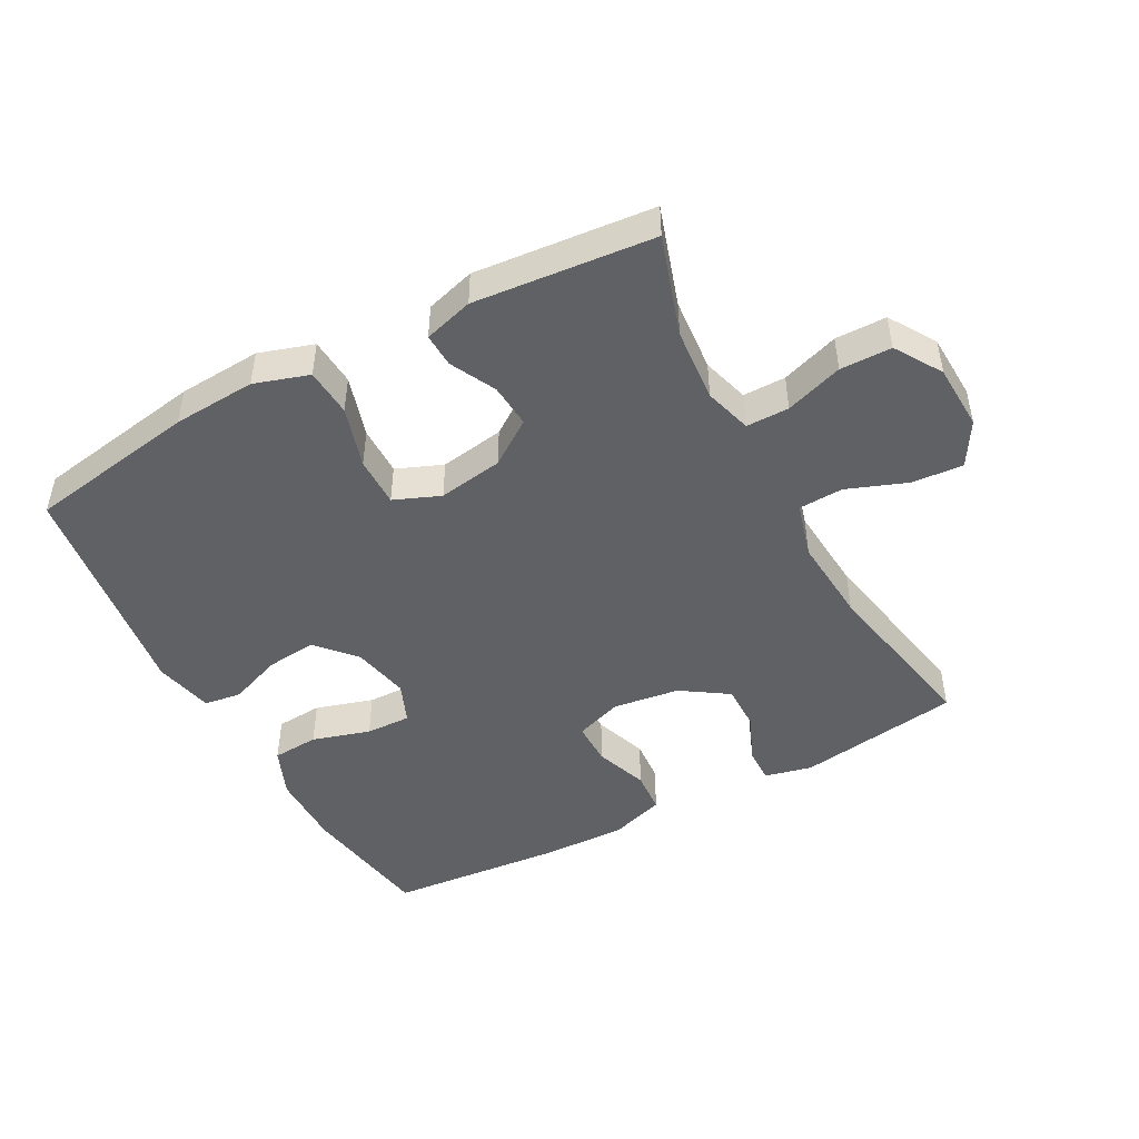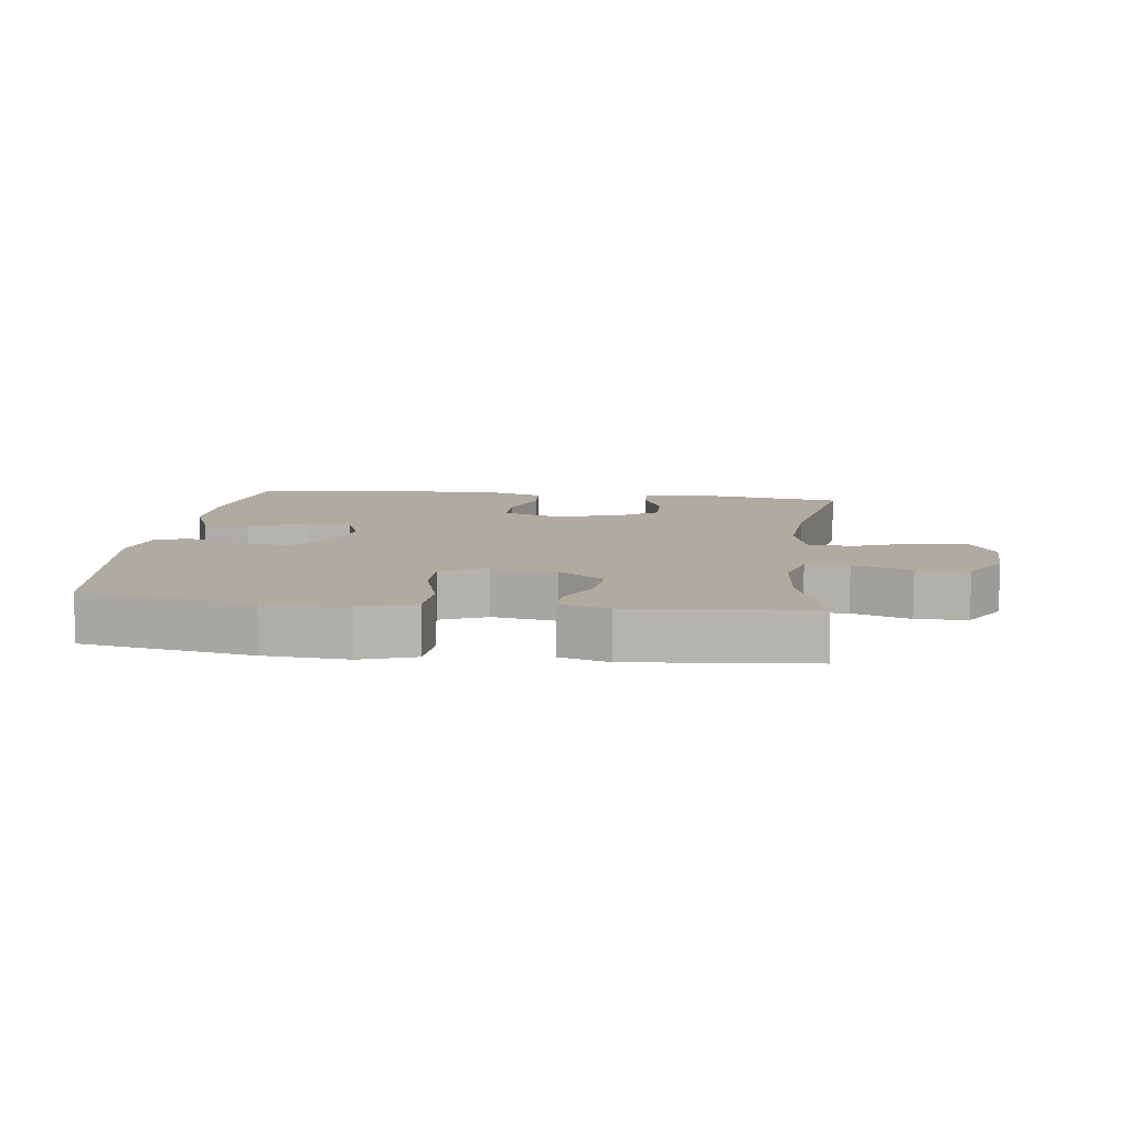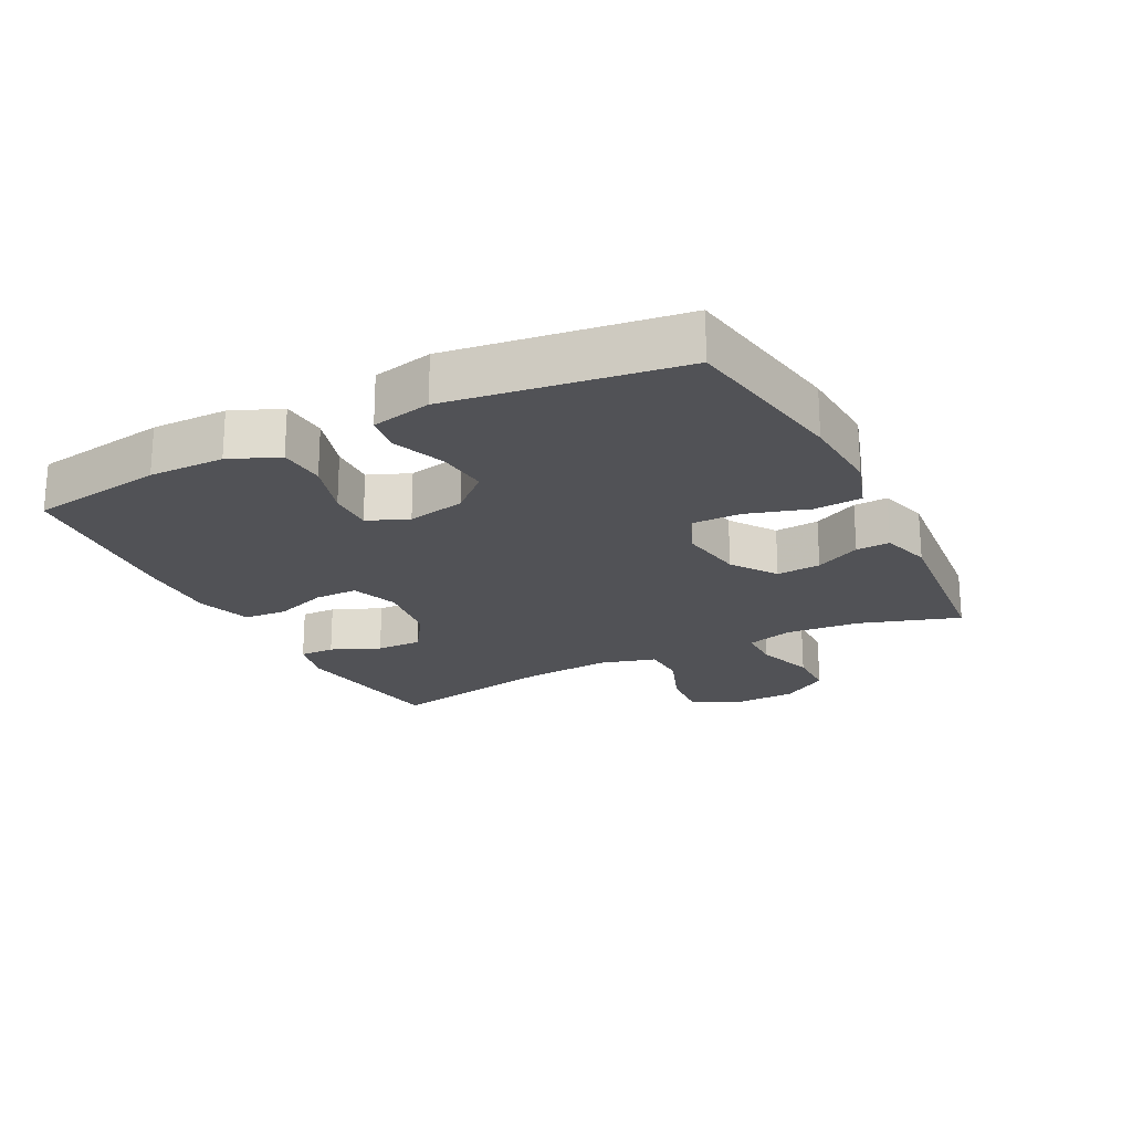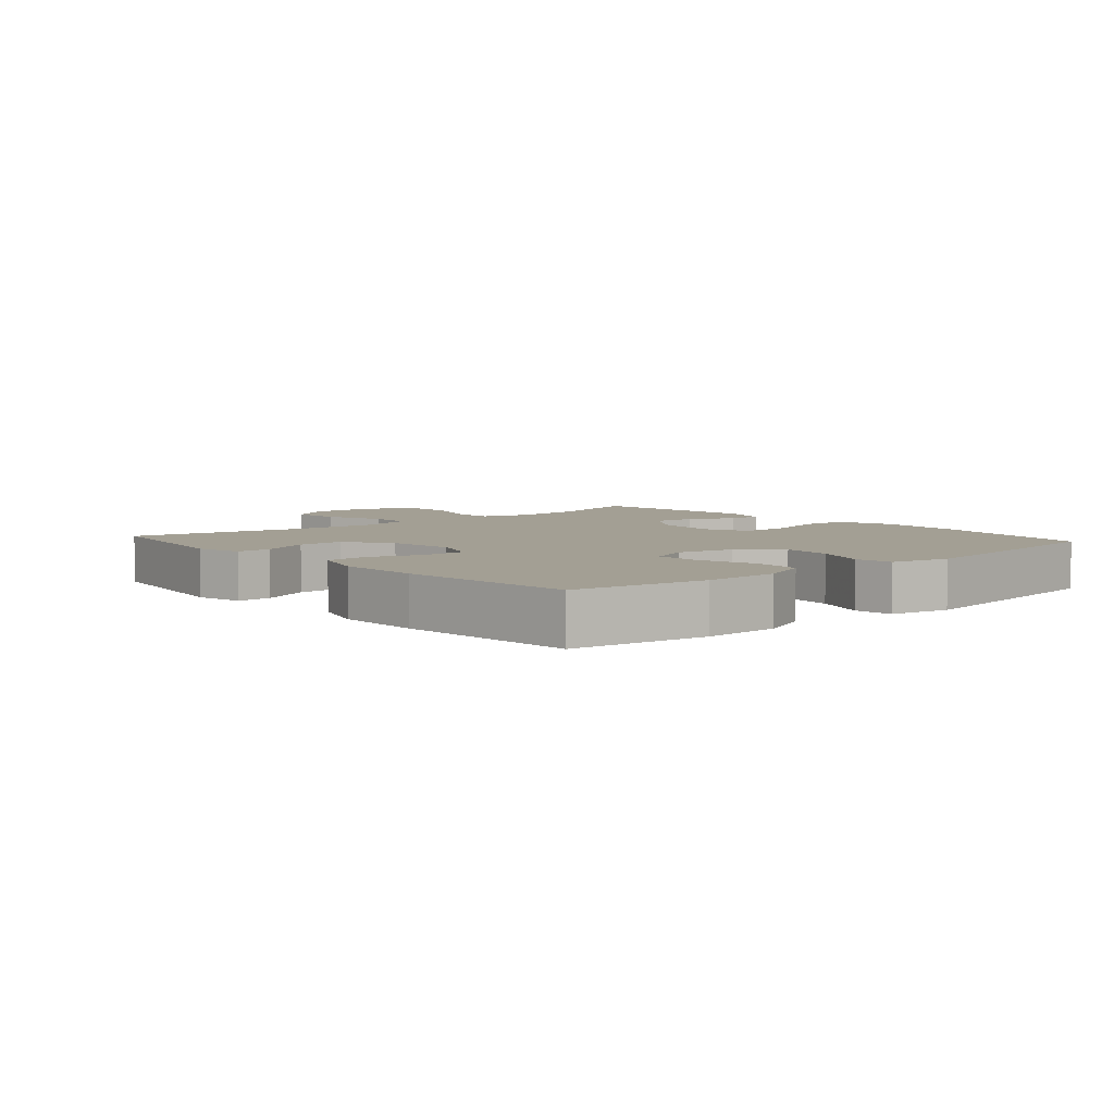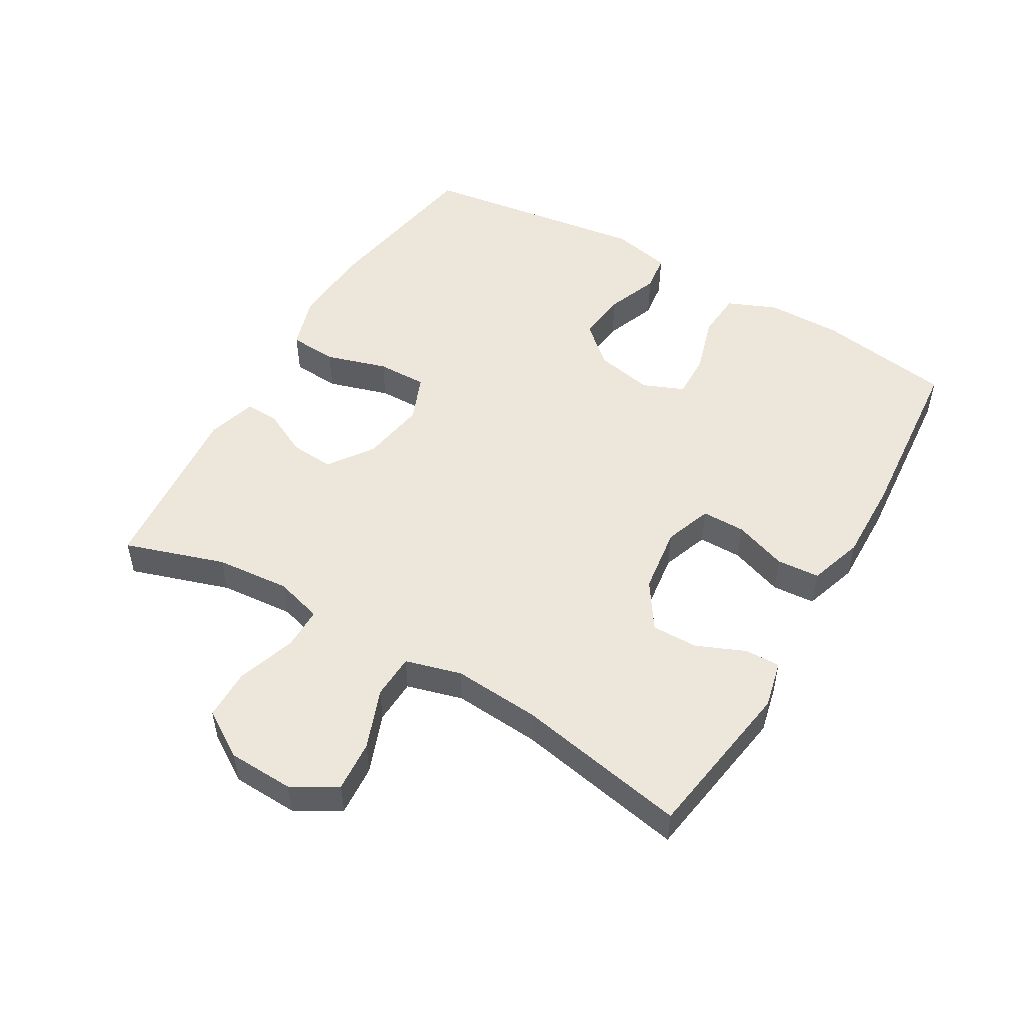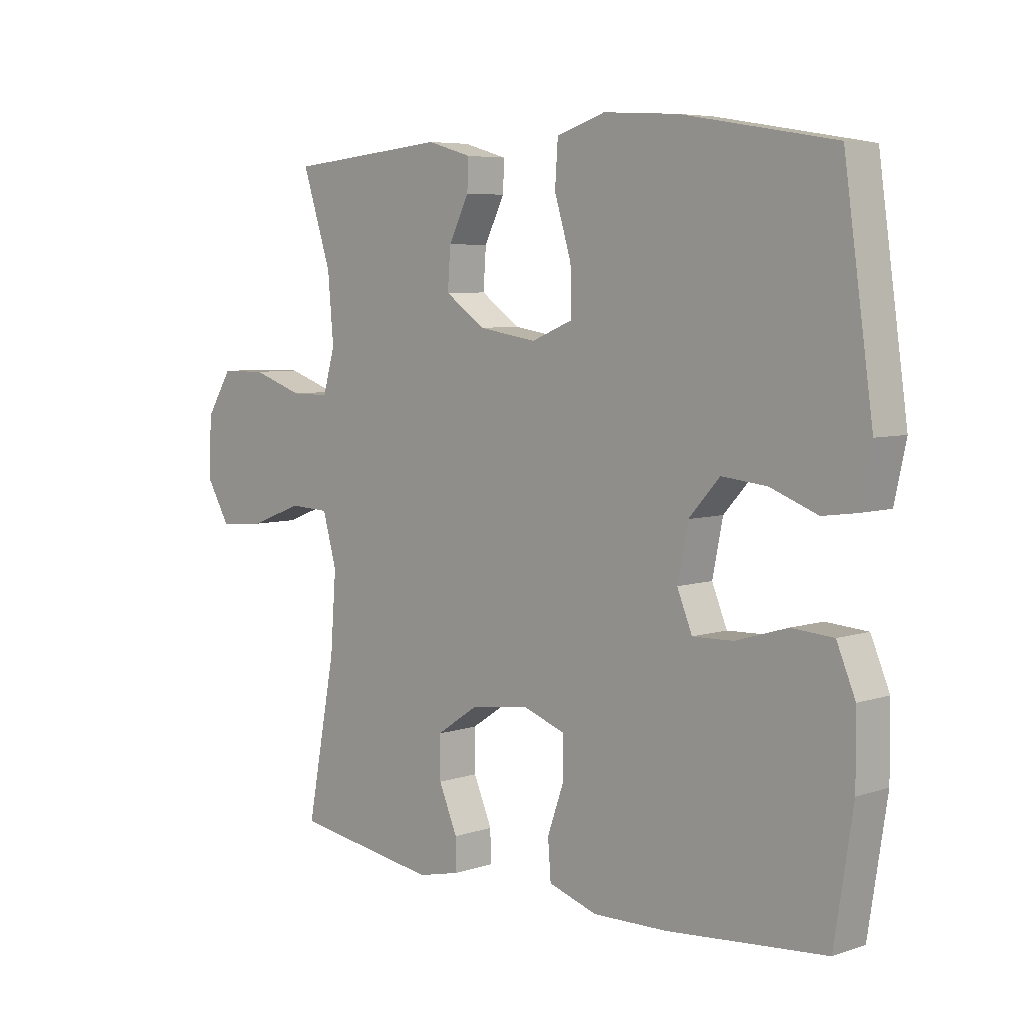
<metadata>
{"format":"obj","ext":"obj","renderer":"f3d","projection":"perspective","resolution":1024,"background":"white","views":[{"elev":-47.2,"azim":28.4,"up":"+Y"},{"elev":9.8,"azim":7.2,"up":"+Y"},{"elev":-21.3,"azim":-62.9,"up":"+Y"},{"elev":5.4,"azim":-131.1,"up":"+Y"},{"elev":51.0,"azim":120.4,"up":"+Y"},{"elev":6.0,"azim":-134.9,"up":"+Z"}]}
</metadata>
<code>
v -0.5 0.07 0.5
v -0.237 0.07 0.544
v -0.109 0.07 0.552
v -0.025 0.07 0.525
v -0.02 0.07 0.451
v -0.049 0.07 0.356
v -0.05 0.07 0.279
v 0.021 0.07 0.25
v 0.121 0.07 0.266
v 0.19 0.07 0.314
v 0.185 0.07 0.382
v 0.15 0.07 0.452
v 0.148 0.07 0.504
v 0.224 0.07 0.526
v 0.5 0.07 0.5
v 0.45 0.07 0.346
v 0.44 0.07 0.232
v 0.461 0.07 0.159
v 0.527 0.07 0.159
v 0.616 0.07 0.189
v 0.695 0.07 0.188
v 0.74 0.07 0.116
v 0.744 0.07 0.014
v 0.704 0.07 -0.054
v 0.625 0.07 -0.048
v 0.533 0.07 -0.013
v 0.464 0.07 -0.016
v 0.44 0.07 -0.102
v 0.45 0.07 -0.236
v 0.5 0.07 -0.5
v 0.249 0.07 -0.538
v 0.176 0.07 -0.521
v 0.177 0.07 -0.467
v 0.209 0.07 -0.392
v 0.21 0.07 -0.321
v 0.138 0.07 -0.273
v 0.035 0.07 -0.259
v -0.038 0.07 -0.285
v -0.038 0.07 -0.352
v -0.009 0.07 -0.434
v -0.014 0.07 -0.5
v -0.098 0.07 -0.527
v -0.226 0.07 -0.524
v -0.5 0.07 -0.5
v -0.532 0.07 -0.293
v -0.531 0.07 -0.177
v -0.499 0.07 -0.101
v -0.427 0.07 -0.096
v -0.338 0.07 -0.123
v -0.268 0.07 -0.125
v -0.242 0.07 -0.062
v -0.26 0.07 0.027
v -0.313 0.07 0.086
v -0.391 0.07 0.078
v -0.472 0.07 0.047
v -0.53 0.07 0.055
v -0.55 0.07 0.147
v -0.5 0 0.5
v -0.237 0 0.544
v -0.109 0 0.552
v -0.025 0 0.525
v -0.02 0 0.451
v -0.049 0 0.356
v -0.05 0 0.279
v 0.021 0 0.25
v 0.121 0 0.266
v 0.19 0 0.314
v 0.185 0 0.382
v 0.15 0 0.452
v 0.148 0 0.504
v 0.224 0 0.526
v 0.5 0 0.5
v 0.45 0 0.346
v 0.44 0 0.232
v 0.461 0 0.159
v 0.527 0 0.159
v 0.616 0 0.189
v 0.695 0 0.188
v 0.74 0 0.116
v 0.744 0 0.014
v 0.704 0 -0.054
v 0.625 0 -0.048
v 0.533 0 -0.013
v 0.464 0 -0.016
v 0.44 0 -0.102
v 0.45 0 -0.236
v 0.5 0 -0.5
v 0.249 0 -0.538
v 0.176 0 -0.521
v 0.177 0 -0.467
v 0.209 0 -0.392
v 0.21 0 -0.321
v 0.138 0 -0.273
v 0.035 0 -0.259
v -0.038 0 -0.285
v -0.038 0 -0.352
v -0.009 0 -0.434
v -0.014 0 -0.5
v -0.098 0 -0.527
v -0.226 0 -0.524
v -0.5 0 -0.5
v -0.532 0 -0.293
v -0.531 0 -0.177
v -0.499 0 -0.101
v -0.427 0 -0.096
v -0.338 0 -0.123
v -0.268 0 -0.125
v -0.242 0 -0.062
v -0.26 0 0.027
v -0.313 0 0.086
v -0.391 0 0.078
v -0.472 0 0.047
v -0.53 0 0.055
v -0.55 0 0.147
f 4 5 6
f 3 4 6
f 2 3 6
f 1 2 6
f 57 1 6
f 56 57 6
f 55 56 6
f 54 55 6
f 53 54 6 7
f 52 53 7 8
f 51 52 8 9
f 50 51 9 10
f 47 48 49
f 46 47 49
f 45 46 49
f 44 45 49
f 43 44 49
f 42 43 49
f 41 42 49
f 40 41 49
f 39 40 49
f 38 39 49 50
f 37 38 50 10
f 32 33 34
f 31 32 34
f 30 31 34
f 29 30 34
f 28 29 34 35
f 27 28 35 36
f 24 25 26
f 23 24 26
f 22 23 26
f 21 22 26
f 20 21 26
f 19 20 26
f 18 19 26 27
f 36 37 10
f 27 36 10
f 18 27 10
f 17 18 10
f 14 15 16
f 13 14 16
f 12 13 16
f 11 12 16
f 10 11 16 17
f 63 62 61
f 63 61 60
f 63 60 59
f 63 59 58
f 63 58 114
f 63 114 113
f 63 113 112
f 63 112 111
f 64 63 111 110
f 65 64 110 109
f 66 65 109 108
f 67 66 108 107
f 106 105 104
f 106 104 103
f 106 103 102
f 106 102 101
f 106 101 100
f 106 100 99
f 106 99 98
f 106 98 97
f 106 97 96
f 107 106 96 95
f 67 107 95 94
f 91 90 89
f 91 89 88
f 91 88 87
f 91 87 86
f 92 91 86 85
f 93 92 85 84
f 83 82 81
f 83 81 80
f 83 80 79
f 83 79 78
f 83 78 77
f 83 77 76
f 84 83 76 75
f 67 94 93
f 67 93 84
f 67 84 75
f 67 75 74
f 73 72 71
f 73 71 70
f 73 70 69
f 73 69 68
f 74 73 68 67
f 1 58 59 2
f 2 59 60 3
f 3 60 61 4
f 4 61 62 5
f 5 62 63 6
f 6 63 64 7
f 7 64 65 8
f 8 65 66 9
f 9 66 67 10
f 10 67 68 11
f 11 68 69 12
f 12 69 70 13
f 13 70 71 14
f 14 71 72 15
f 15 72 73 16
f 16 73 74 17
f 17 74 75 18
f 18 75 76 19
f 19 76 77 20
f 20 77 78 21
f 21 78 79 22
f 22 79 80 23
f 23 80 81 24
f 24 81 82 25
f 25 82 83 26
f 26 83 84 27
f 27 84 85 28
f 28 85 86 29
f 29 86 87 30
f 30 87 88 31
f 31 88 89 32
f 32 89 90 33
f 33 90 91 34
f 34 91 92 35
f 35 92 93 36
f 36 93 94 37
f 37 94 95 38
f 38 95 96 39
f 39 96 97 40
f 40 97 98 41
f 41 98 99 42
f 42 99 100 43
f 43 100 101 44
f 44 101 102 45
f 45 102 103 46
f 46 103 104 47
f 47 104 105 48
f 48 105 106 49
f 49 106 107 50
f 50 107 108 51
f 51 108 109 52
f 52 109 110 53
f 53 110 111 54
f 54 111 112 55
f 55 112 113 56
f 56 113 114 57
f 57 114 58 1

</code>
